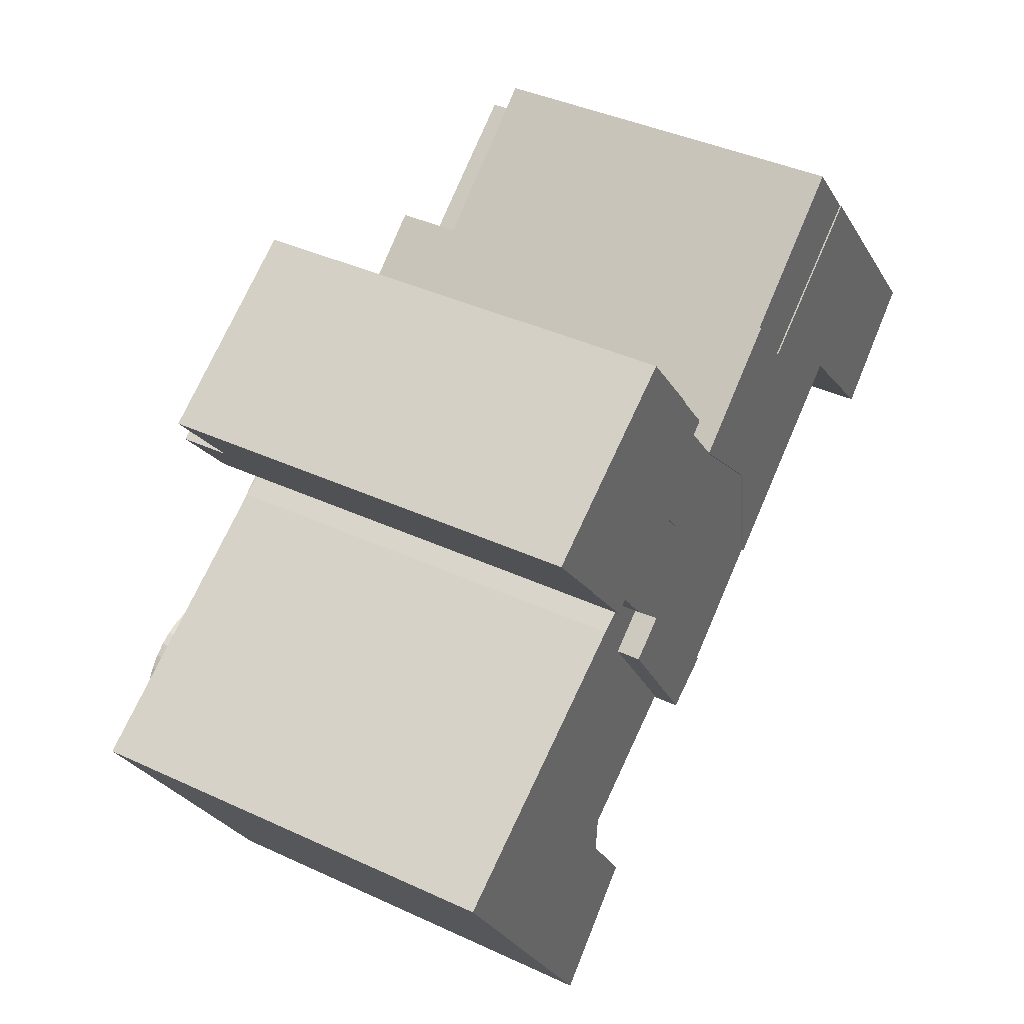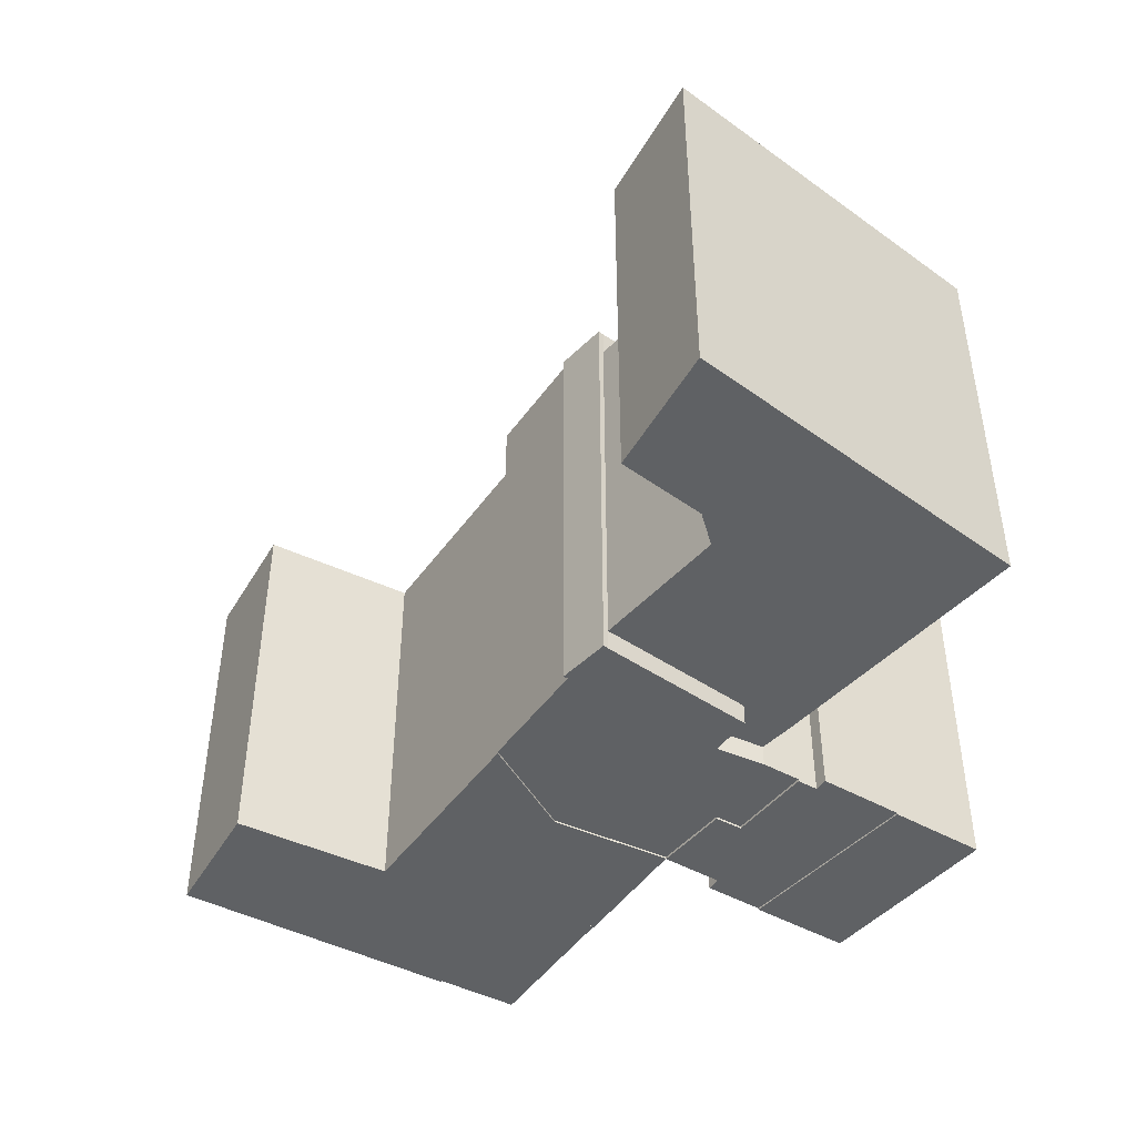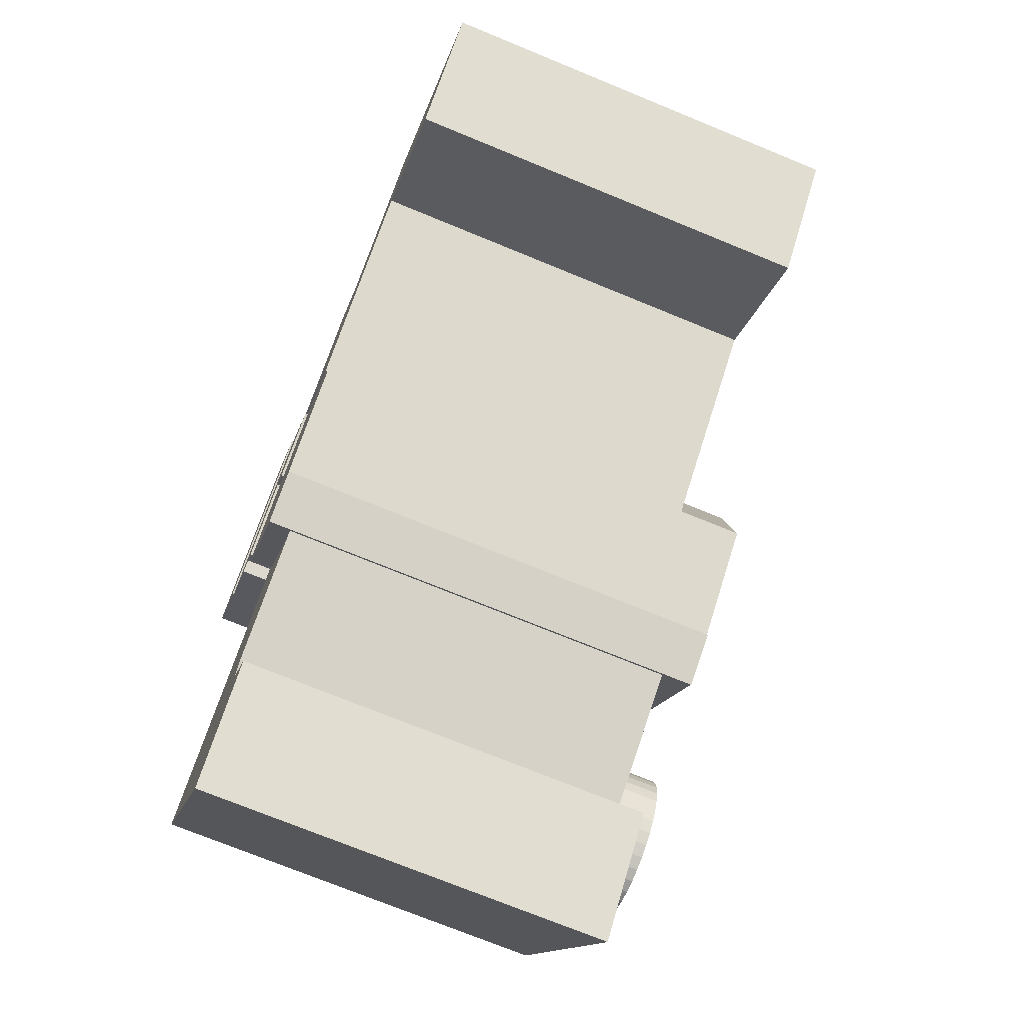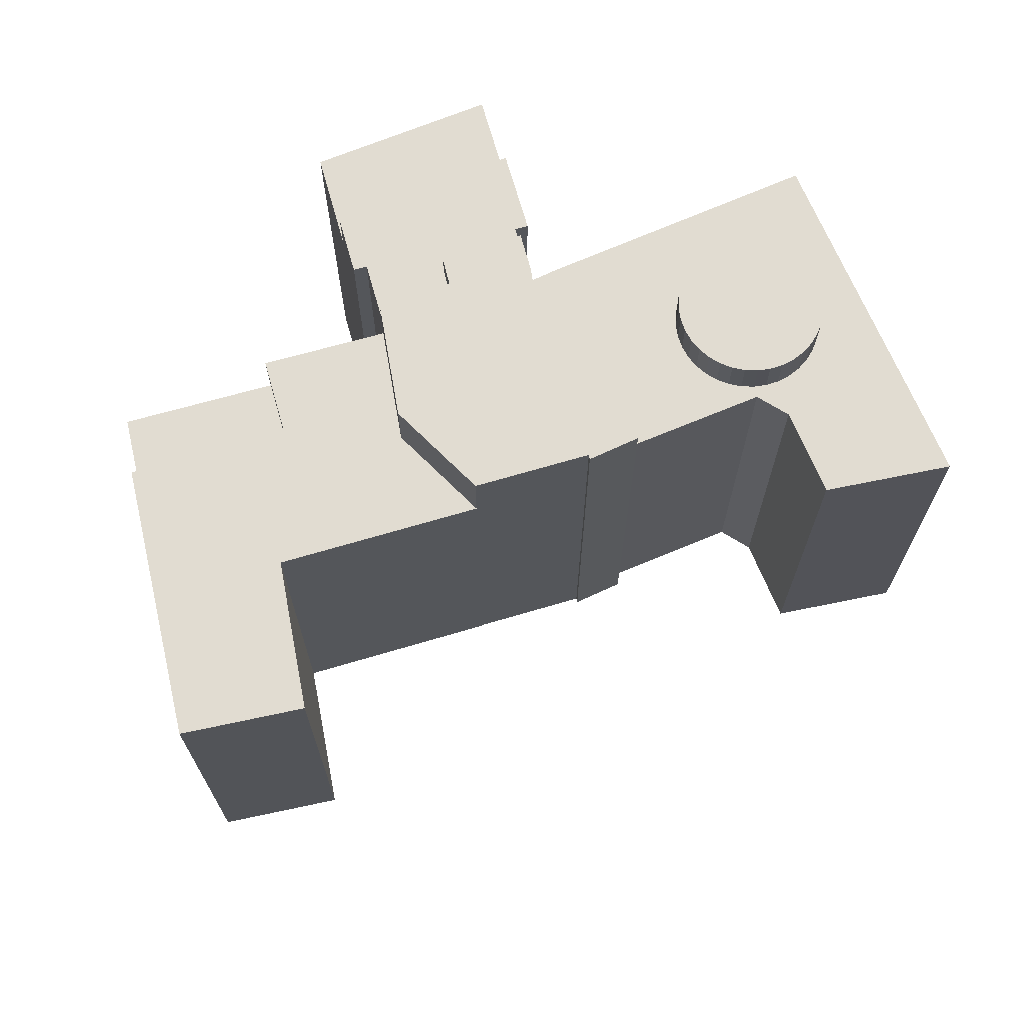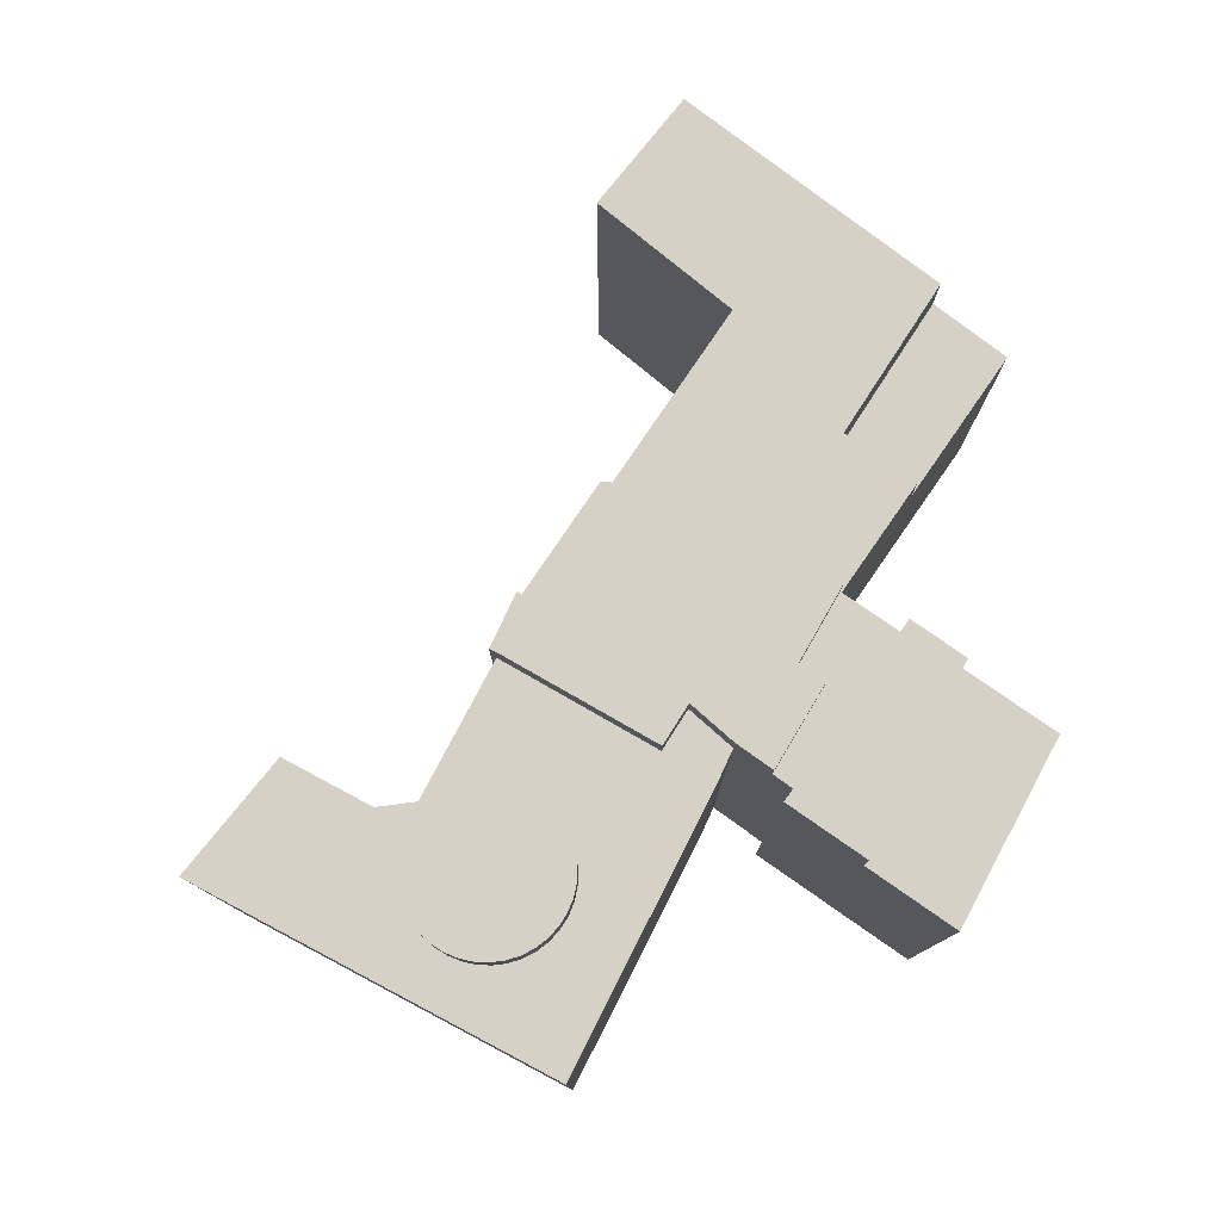
<metadata>
{"format":"obj","ext":"obj","renderer":"f3d","projection":"perspective","resolution":1024,"background":"white","views":[{"elev":40.0,"azim":-60.2,"up":"+Z"},{"elev":-46.3,"azim":-161.2,"up":"+Y"},{"elev":-73.2,"azim":67.7,"up":"+Z"},{"elev":69.1,"azim":125.7,"up":"+Y"},{"elev":78.8,"azim":-93.7,"up":"+Y"}]}
</metadata>
<code>
v  16.54 2.853e-16 -4.66
v  11.89 3.581e-16 -5.849
v  12.92 4.321e-16 -7.057
v  3.455 2.66e-16 -4.345
v  14.36 1.176e-16 -1.921
v  12.87 -7.545e-17 1.232
v  14.49 4.912e-17 -0.8023
v  14.98 8.743e-17 -1.428
v  13.24 -4.67e-17 0.7627
v  7.11 4.709e-16 -7.691
v  7.866 5.277e-16 -8.618
v  6.004 4.622e-16 -7.549
v  4.759 3.664e-16 -5.984
v  6.502 5.006e-16 -8.176
v  3.455 -0.09 -4.345
v  9.265 -0.09 5.762
v  0 -0.09 -5.511e-18
v  12.87 -0.09 1.232
v  21.39 0.14 -9.618
v  17.09 0.14 -20.04
v  22.43 0.14 -15.9
v  16.54 0.14 -4.66
v  7.866 0.14 -8.618
v  11.33 0.14 -12.39
v  11.89 0.14 -5.849
v  9.289 0.14 -10.37
v  14.58 0.14 -21.74
v  17.27 0.14 -20.24
v  12.92 0.14 -7.057
v  14.42 0.14 -21.47
v  9.37 0.14 -13.81
v  37.7 0.03 -4.058
v  37.88 0.03 -15.12
v  43.18 0.03 -10.31
v  31.78 0.03 -8.652
v  32.45 0.03 1.935
v  22.43 0.03 -15.9
v  25.02 0.03 -3.59
v  21.39 0.03 -9.618
v  22.27 0.03 -0.1011
v  16.54 0.03 -4.66
v  25.02 0.11 -3.59
v  29.33 0.11 5.506
v  22.27 0.11 -0.1011
v  32.45 0.11 1.935
v  10.27 1.4 -32.09
v  -6.056 1.4 -19.36
v  4.835 1.4 -37.11
v  7.553 1.4 -27.72
v  7.692 1.4 -25.59
v  11.68 1.4 -23.15
v  4.147 1.4 -13.33
v  14.42 1.4 -21.47
v  9.37 1.4 -13.81
v  6.8 1.4 -11.76
v  11.33 1.4 -12.39
v  7.814 1.4 -11.16
v  9.29 1.4 -10.37
v  6.615 1.61 -19.1
v  7.585 1.61 -20.21
v  7.149 1.61 -19.61
v  6.001 1.61 -18.69
v  7.911 1.61 -20.88
v  5.324 1.61 -18.39
v  8.116 1.61 -21.59
v  4.605 1.61 -18.21
v  8.195 1.61 -22.33
v  3.996 1.61 -18.16
v  3.866 1.61 -18.16
v  8.144 1.61 -23.07
v  3.129 1.61 -18.24
v  7.966 1.61 -23.78
v  2.417 1.61 -18.44
v  7.666 1.61 -24.46
v  1.752 1.61 -18.77
v  7.253 1.61 -25.08
v  1.153 1.61 -19.2
v  6.739 1.61 -25.61
v  0.6397 1.61 -19.74
v  6.141 1.61 -26.05
v  0.2265 1.61 -20.35
v  5.475 1.61 -26.37
v  -0.07374 1.61 -21.03
v  4.764 1.61 -26.58
v  -0.2518 1.61 -21.75
v  4.027 1.61 -26.66
v  -0.3023 1.61 -22.49
v  3.288 1.61 -26.61
v  -0.2238 1.61 -23.22
v  2.569 1.61 -26.43
v  -0.01847 1.61 -23.94
v  1.892 1.61 -26.13
v  0.3073 1.61 -24.6
v  1.277 1.61 -25.71
v  0.7436 1.61 -25.2
v  7.967 24.21 -23.79
v  7.666 1.4 -24.46
v  7.966 1.4 -23.78
v  7.667 24.21 -24.46
v  8.145 24.21 -23.07
v  8.144 1.4 -23.07
v  8.195 24.21 -22.33
v  8.195 1.4 -22.33
v  8.117 24.21 -21.59
v  8.116 1.4 -21.59
v  7.912 24.21 -20.88
v  7.911 1.4 -20.88
v  7.586 24.21 -20.21
v  7.585 1.4 -20.21
v  7.15 24.21 -19.61
v  7.149 1.4 -19.61
v  6.616 24.21 -19.1
v  6.615 1.4 -19.1
v  6.001 24.21 -18.69
v  6.001 1.4 -18.69
v  5.324 24.21 -18.39
v  5.324 1.4 -18.39
v  4.605 24.21 -18.21
v  4.605 1.4 -18.21
v  3.997 24.21 -18.16
v  3.996 1.4 -18.16
v  7.553 24.21 -27.72
v  10.28 24.21 -32.09
v  4.835 24.21 -37.11
v  -6.056 24.21 -19.36
v  4.148 24.21 -13.33
v  6.8 24.21 -11.76
v  7.815 24.21 -11.16
v  9.29 24.21 -10.37
v  11.33 24.21 -12.39
v  9.37 24.21 -13.82
v  14.42 24.21 -21.47
v  11.68 24.21 -23.15
v  7.693 24.21 -25.59
v  3.997 26.5 -18.16
v  4.605 26.5 -18.21
v  5.324 26.5 -18.39
v  6.001 26.5 -18.69
v  6.616 26.5 -19.1
v  7.15 26.5 -19.62
v  7.586 26.5 -20.21
v  7.912 26.5 -20.88
v  8.117 26.5 -21.59
v  8.196 26.5 -22.33
v  8.145 26.5 -23.07
v  7.967 26.5 -23.79
v  7.667 26.5 -24.46
v  7.253 26.5 -25.08
v  6.74 26.5 -25.61
v  6.141 26.5 -26.05
v  5.476 26.5 -26.37
v  4.764 26.5 -26.58
v  4.028 26.5 -26.66
v  3.289 26.5 -26.61
v  2.57 26.5 -26.43
v  1.893 26.5 -26.13
v  1.278 26.5 -25.71
v  0.7441 26.5 -25.2
v  0.3078 26.5 -24.6
v  -0.01794 26.5 -23.94
v  -0.2232 26.5 -23.23
v  -0.3018 26.5 -22.49
v  -0.2513 26.5 -21.75
v  -0.07321 26.5 -21.03
v  0.227 26.5 -20.35
v  0.6403 26.5 -19.74
v  1.154 26.5 -19.21
v  1.753 26.5 -18.77
v  2.418 26.5 -18.44
v  3.13 26.5 -18.24
v  3.866 26.5 -18.16
v  12.92 24.55 -7.058
v  16.54 24.55 -4.661
v  11.89 24.55 -5.849
v  7.866 24.55 -8.619
v  7.111 24.55 -7.692
v  6.503 24.55 -8.176
v  6.004 24.55 -7.55
v  4.76 24.55 -5.985
v  3.456 24.55 -4.345
v  12.87 24.55 1.231
v  13.24 24.55 0.7619
v  14.49 24.55 -0.803
v  14.98 24.55 -1.429
v  14.36 24.55 -1.921
v  3.456 22 -4.345
v  12.87 22 1.232
v  0.000471 22 -0.0006977
v  9.266 22 5.761
v  16.54 25.93 -4.661
v  21.39 25.93 -9.619
v  22.43 25.93 -15.9
v  17.09 25.93 -20.04
v  17.27 25.93 -20.24
v  14.58 25.93 -21.74
v  14.42 25.93 -21.47
v  9.37 25.93 -13.82
v  11.33 25.93 -12.39
v  9.29 25.93 -10.37
v  7.866 25.93 -8.619
v  11.89 25.93 -5.849
v  12.92 25.93 -7.058
v  32.45 22.35 1.935
v  37.7 22.35 -4.058
v  43.18 22.35 -10.31
v  37.88 22.35 -15.12
v  31.78 22.35 -8.652
v  22.43 22.35 -15.9
v  21.39 22.35 -9.618
v  16.54 22.35 -4.661
v  22.28 22.35 -0.1018
v  25.02 22.35 -3.591
v  32.45 19.15 1.935
v  25.02 19.15 -3.59
v  22.28 19.15 -0.1017
v  29.33 19.15 5.506
v  3.866 24.21 -18.16
v  3.866 1.4 -18.16
v  3.129 24.21 -18.24
v  3.129 1.4 -18.24
v  2.418 24.21 -18.44
v  2.417 1.4 -18.44
v  1.752 24.21 -18.77
v  1.752 1.4 -18.77
v  1.153 1.4 -19.2
v  1.154 24.21 -19.21
v  0.6397 1.4 -19.74
v  0.6402 24.21 -19.74
v  0.2265 1.4 -20.35
v  0.227 24.21 -20.35
v  -0.07375 1.4 -21.03
v  -0.07326 24.21 -21.03
v  -0.2518 1.4 -21.75
v  -0.2513 24.21 -21.75
v  -0.3023 1.4 -22.49
v  -0.3019 24.21 -22.49
v  -0.2238 1.4 -23.22
v  -0.2233 24.21 -23.23
v  -0.01847 1.4 -23.94
v  -0.01799 24.21 -23.94
v  0.3073 1.4 -24.6
v  0.3078 24.21 -24.6
v  0.7436 1.4 -25.2
v  0.7441 24.21 -25.2
v  1.277 1.4 -25.71
v  1.278 24.21 -25.71
v  1.892 1.4 -26.13
v  1.892 24.21 -26.13
v  2.569 1.4 -26.43
v  2.57 24.21 -26.43
v  3.288 1.4 -26.61
v  3.289 24.21 -26.61
v  4.027 1.4 -26.66
v  4.028 24.21 -26.66
v  4.764 1.4 -26.58
v  4.764 24.21 -26.58
v  5.475 1.4 -26.37
v  5.476 24.21 -26.37
v  6.141 1.4 -26.05
v  6.141 24.21 -26.05
v  6.74 24.21 -25.61
v  6.739 1.4 -25.61
v  7.253 24.21 -25.08
v  7.253 1.4 -25.08
g defaultobject
f 1 2 3
f 2 1 4
f 4 1 5
f 4 5 6
f 6 5 7
f 7 5 8
f 6 7 9
f 2 10 11
f 10 2 12
f 12 2 13
f 13 2 4
f 12 14 10
f 15 16 17
f 16 15 18
f 19 20 21
f 20 19 22
f 23 24 25
f 24 23 26
f 20 27 28
f 27 20 22
f 27 22 29
f 27 29 30
f 30 29 24
f 30 24 31
f 24 29 25
f 32 33 34
f 33 32 35
f 35 32 36
f 35 36 37
f 37 36 38
f 37 38 39
f 39 38 40
f 39 40 41
f 42 43 44
f 43 42 45
f 46 47 48
f 47 46 49
f 47 49 50
f 47 50 51
f 47 51 52
f 52 51 53
f 52 53 54
f 52 54 55
f 55 54 56
f 55 56 57
f 57 56 58
f 59 60 61
f 60 59 62
f 60 62 63
f 63 62 64
f 63 64 65
f 65 64 66
f 65 66 67
f 67 66 68
f 67 68 69
f 67 69 70
f 70 69 71
f 70 71 72
f 72 71 73
f 72 73 74
f 74 73 75
f 74 75 76
f 76 75 77
f 76 77 78
f 78 77 79
f 78 79 80
f 80 79 81
f 80 81 82
f 82 81 83
f 82 83 84
f 84 83 85
f 84 85 86
f 86 85 87
f 86 87 88
f 88 87 89
f 88 89 90
f 90 89 91
f 90 91 92
f 92 91 93
f 92 93 94
f 94 93 95
f 96 97 98
f 97 96 99
f 100 98 101
f 98 100 96
f 102 101 103
f 101 102 100
f 104 103 105
f 103 104 102
f 106 105 107
f 105 106 104
f 108 107 109
f 107 108 106
f 110 109 111
f 109 110 108
f 112 111 113
f 111 112 110
f 114 113 115
f 113 114 112
f 116 115 117
f 115 116 114
f 118 117 119
f 117 118 116
f 120 119 121
f 119 120 118
f 46 122 49
f 122 46 123
f 48 123 46
f 123 48 124
f 125 48 47
f 48 125 124
f 52 125 47
f 125 52 126
f 55 126 52
f 126 55 127
f 57 127 55
f 127 57 128
f 58 128 57
f 128 58 129
f 56 129 58
f 129 56 130
f 54 130 56
f 130 54 131
f 53 131 54
f 131 53 132
f 133 53 51
f 53 133 132
f 134 51 50
f 51 134 133
f 49 134 50
f 134 49 122
f 66 135 68
f 135 66 136
f 64 136 66
f 136 64 137
f 62 137 64
f 137 62 138
f 59 138 62
f 138 59 139
f 61 139 59
f 139 61 140
f 60 140 61
f 140 60 141
f 63 141 60
f 141 63 142
f 65 142 63
f 142 65 143
f 67 143 65
f 143 67 144
f 70 144 67
f 144 70 145
f 72 145 70
f 145 72 146
f 74 146 72
f 146 74 147
f 76 147 74
f 147 76 148
f 78 148 76
f 148 78 149
f 80 149 78
f 149 80 150
f 151 80 82
f 80 151 150
f 152 82 84
f 82 152 151
f 153 84 86
f 84 153 152
f 154 86 88
f 86 154 153
f 155 88 90
f 88 155 154
f 156 90 92
f 90 156 155
f 157 92 94
f 92 157 156
f 158 94 95
f 94 158 157
f 159 95 93
f 95 159 158
f 160 93 91
f 93 160 159
f 161 91 89
f 91 161 160
f 162 89 87
f 89 162 161
f 163 87 85
f 87 163 162
f 164 85 83
f 85 164 163
f 165 83 81
f 83 165 164
f 166 81 79
f 81 166 165
f 167 79 77
f 79 167 166
f 168 77 75
f 77 168 167
f 73 168 75
f 168 73 169
f 71 169 73
f 169 71 170
f 69 170 71
f 170 69 171
f 68 171 69
f 171 68 135
f 172 1 3
f 1 172 173
f 174 3 2
f 3 174 172
f 11 174 2
f 174 11 175
f 176 11 10
f 11 176 175
f 14 176 10
f 176 14 177
f 178 14 12
f 14 178 177
f 179 12 13
f 12 179 178
f 180 13 4
f 13 180 179
f 6 180 4
f 180 6 181
f 9 181 6
f 181 9 182
f 7 182 9
f 182 7 183
f 8 183 7
f 183 8 184
f 5 184 8
f 184 5 185
f 1 185 5
f 185 1 173
f 186 18 15
f 18 186 187
f 188 15 17
f 15 188 186
f 16 188 17
f 188 16 189
f 18 189 16
f 189 18 187
f 19 190 22
f 190 19 191
f 21 191 19
f 191 21 192
f 20 192 21
f 192 20 193
f 28 193 20
f 193 28 194
f 195 28 27
f 28 195 194
f 196 27 30
f 27 196 195
f 197 30 31
f 30 197 196
f 198 31 24
f 31 198 197
f 199 24 26
f 24 199 198
f 200 26 23
f 26 200 199
f 201 23 25
f 23 201 200
f 29 201 25
f 201 29 202
f 22 202 29
f 202 22 190
f 32 203 36
f 203 32 204
f 34 204 32
f 204 34 205
f 33 205 34
f 205 33 206
f 207 33 35
f 33 207 206
f 37 207 35
f 207 37 208
f 209 37 39
f 37 209 208
f 210 39 41
f 39 210 209
f 211 41 40
f 41 211 210
f 38 211 40
f 211 38 212
f 203 38 36
f 38 203 212
f 42 213 45
f 213 42 214
f 215 42 44
f 42 215 214
f 216 44 43
f 44 216 215
f 45 216 43
f 216 45 213
f 217 121 218
f 121 217 120
f 219 218 220
f 218 219 217
f 221 220 222
f 220 221 219
f 223 222 224
f 222 223 221
f 225 223 224
f 223 225 226
f 227 226 225
f 226 227 228
f 229 228 227
f 228 229 230
f 231 230 229
f 230 231 232
f 233 232 231
f 232 233 234
f 235 234 233
f 234 235 236
f 237 236 235
f 236 237 238
f 239 238 237
f 238 239 240
f 241 240 239
f 240 241 242
f 243 242 241
f 242 243 244
f 245 244 243
f 244 245 246
f 247 246 245
f 246 247 248
f 249 248 247
f 248 249 250
f 251 250 249
f 250 251 252
f 253 252 251
f 252 253 254
f 255 254 253
f 254 255 256
f 257 256 255
f 256 257 258
f 259 258 257
f 258 259 260
f 261 259 262
f 259 261 260
f 263 262 264
f 262 263 261
f 99 264 97
f 264 99 263
f 204 212 203
f 212 210 211
f 210 212 209
f 209 212 204
f 209 204 207
f 207 204 205
f 207 205 206
f 208 209 207
f 214 216 213
f 216 214 215
f 125 123 124
f 123 125 122
f 122 125 134
f 134 125 133
f 133 125 132
f 132 125 131
f 131 125 126
f 131 126 130
f 130 126 129
f 129 126 127
f 129 127 128
f 169 167 168
f 167 169 170
f 167 170 166
f 166 170 171
f 166 171 165
f 165 171 135
f 165 135 164
f 164 135 136
f 164 136 137
f 164 137 163
f 163 137 138
f 163 138 162
f 162 138 139
f 162 139 161
f 161 139 140
f 161 140 160
f 160 140 141
f 160 141 159
f 159 141 142
f 159 142 158
f 158 142 143
f 158 143 157
f 157 143 144
f 157 144 156
f 156 144 145
f 156 145 155
f 155 145 146
f 155 146 154
f 154 146 147
f 154 147 153
f 153 147 148
f 153 148 152
f 152 148 149
f 152 149 151
f 151 149 150
f 172 185 173
f 185 172 182
f 182 172 181
f 181 172 174
f 181 174 180
f 180 174 176
f 176 174 175
f 180 176 179
f 179 176 177
f 179 177 178
f 185 183 184
f 183 185 182
f 186 189 187
f 189 186 188
f 191 202 190
f 202 191 200
f 200 191 199
f 199 191 192
f 199 192 198
f 198 192 197
f 197 192 196
f 196 192 193
f 196 193 194
f 196 194 195
f 200 201 202

</code>
